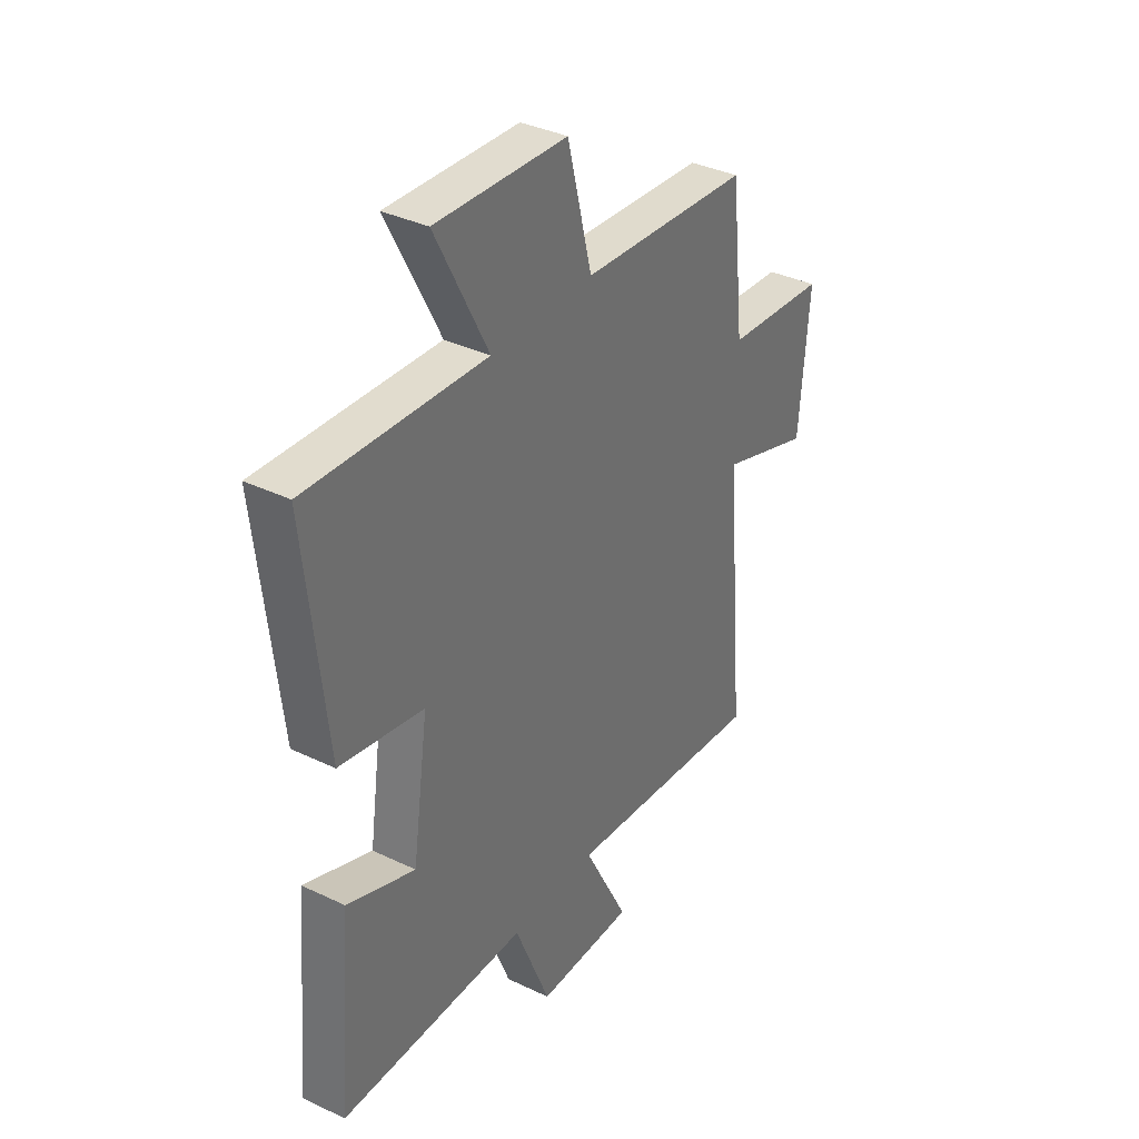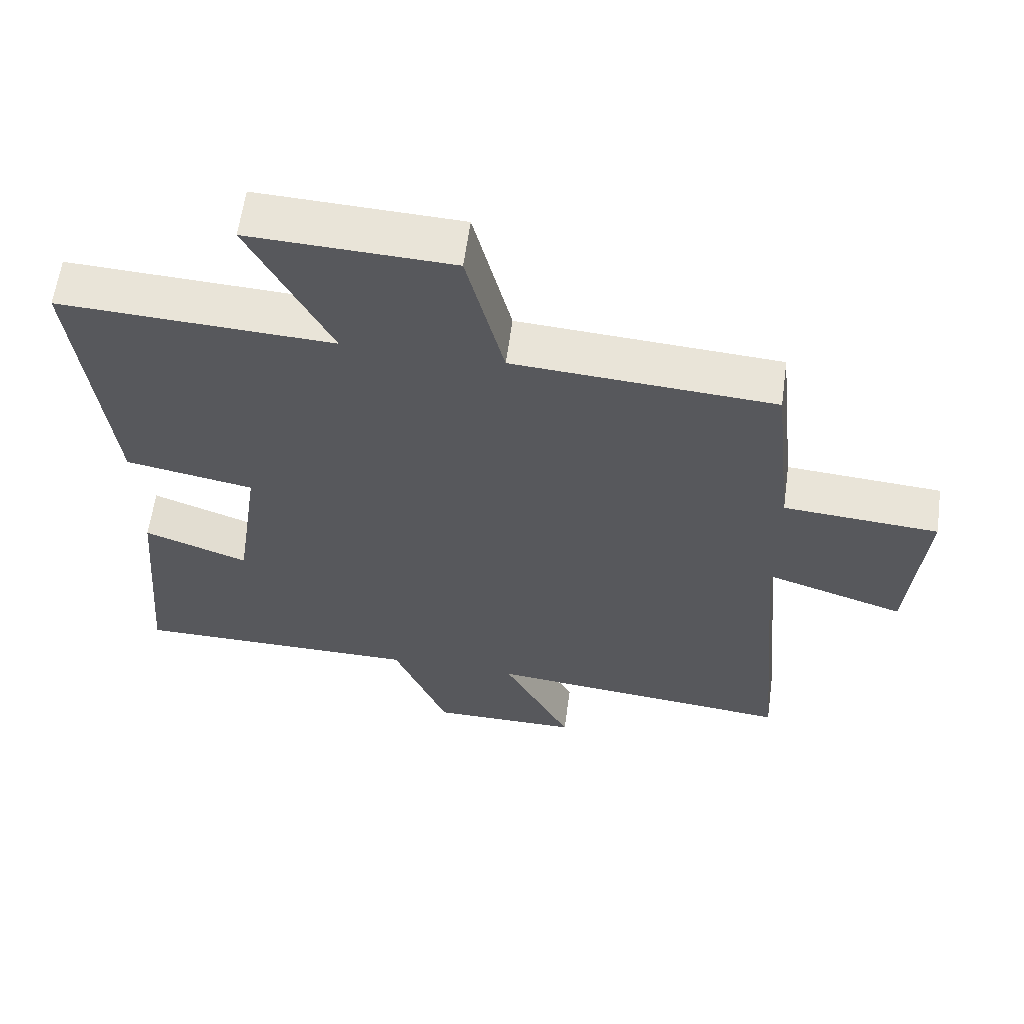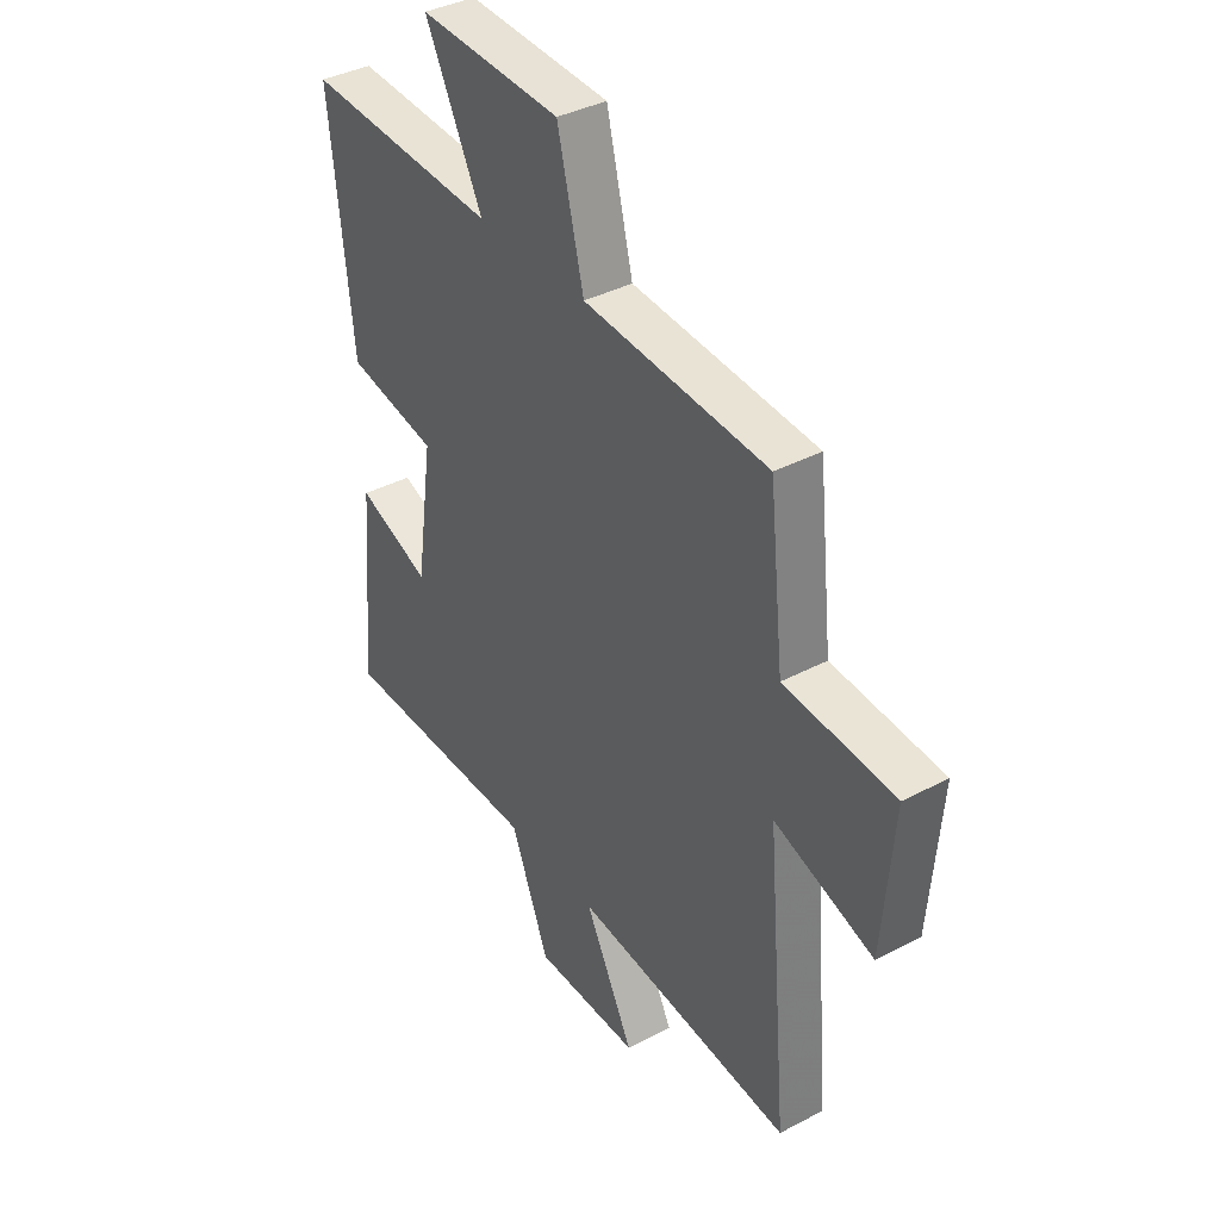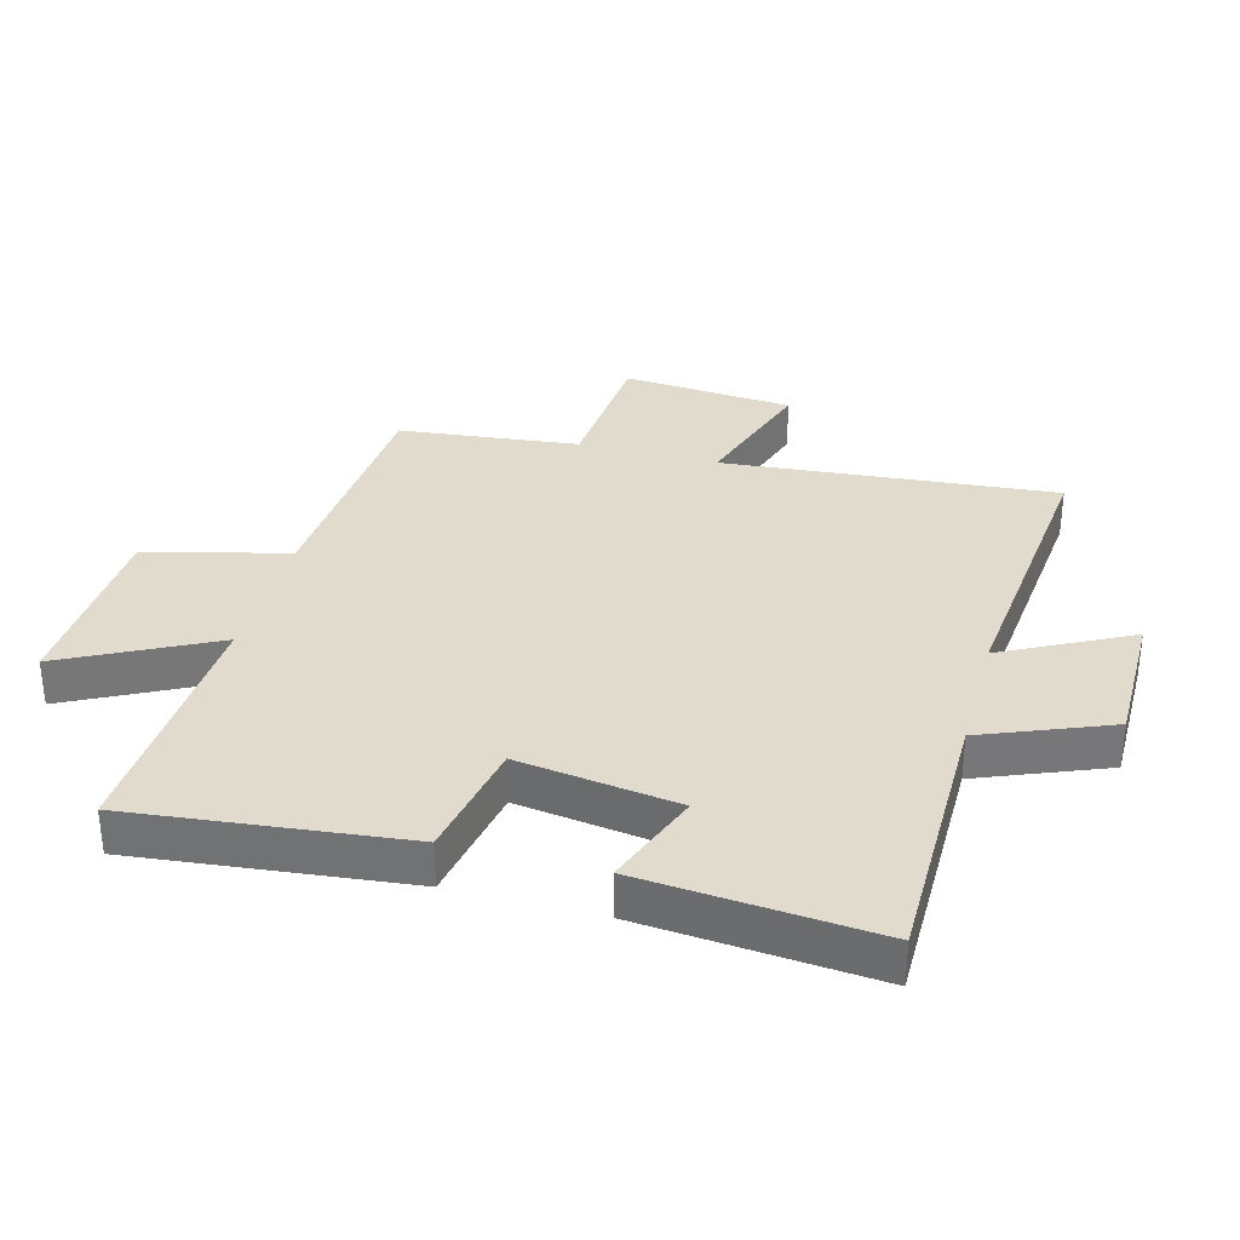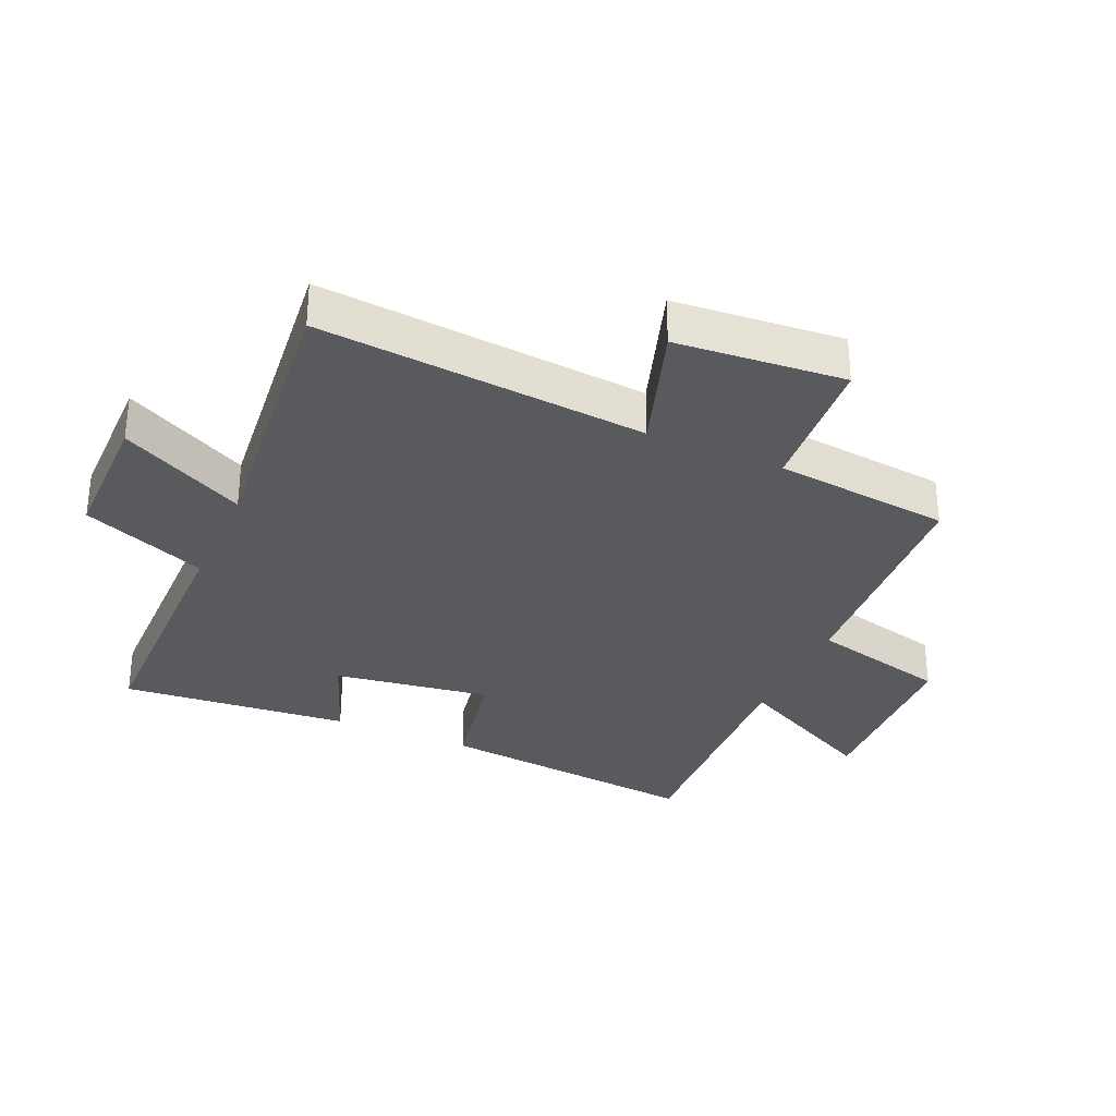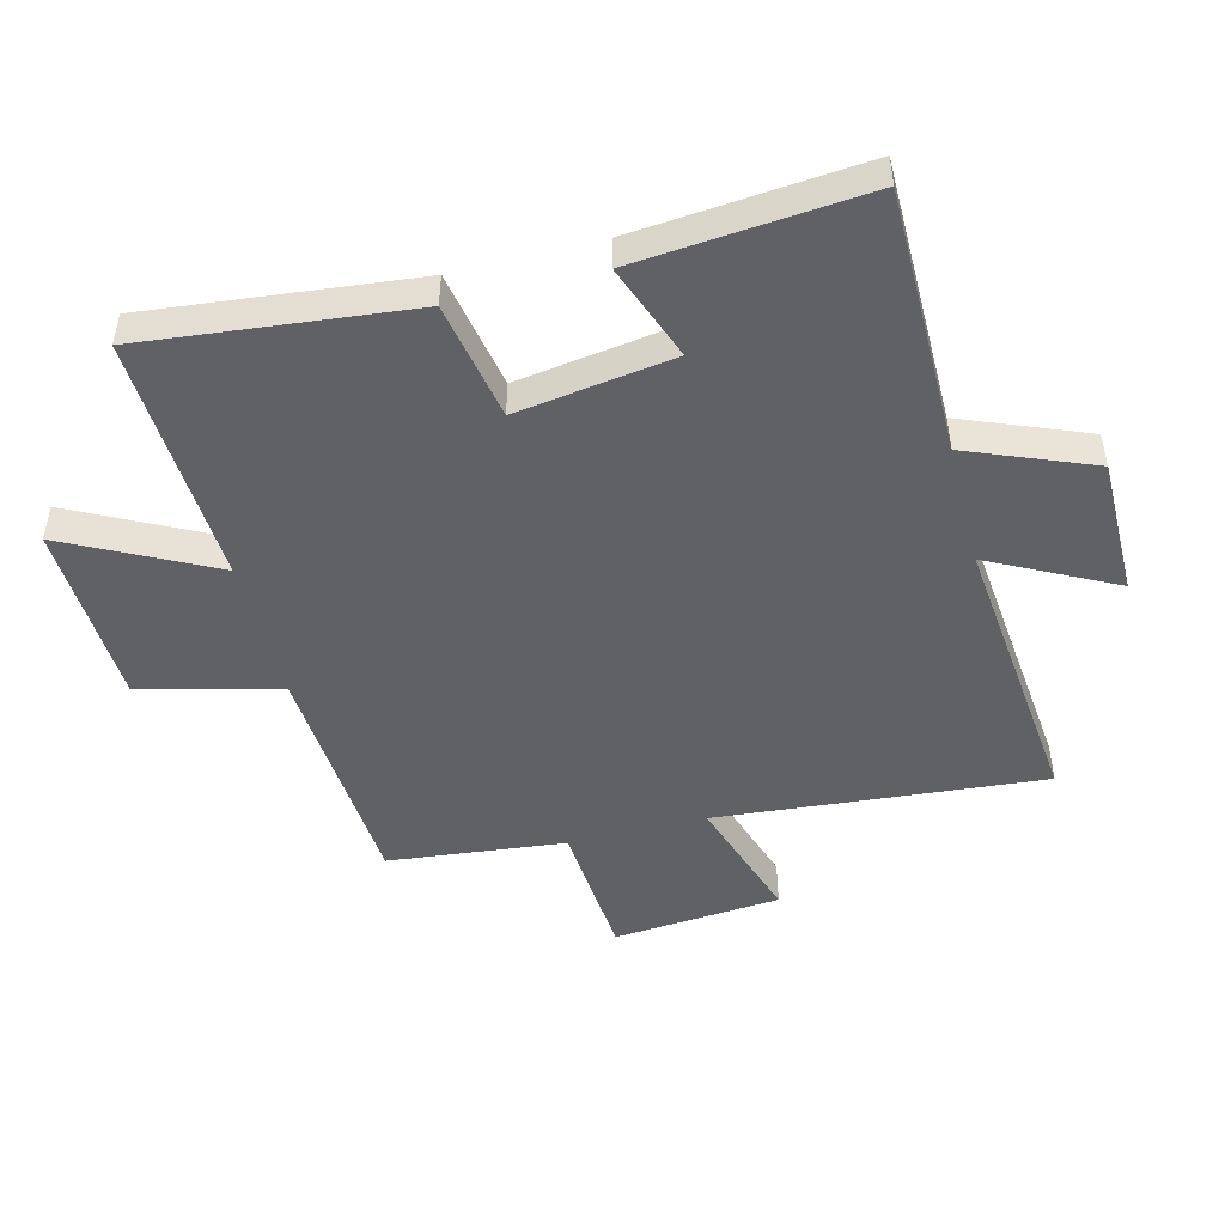
<metadata>
{"format":"obj","ext":"obj","renderer":"f3d","projection":"perspective","resolution":1024,"background":"white","views":[{"elev":36.0,"azim":122.2,"up":"+Z"},{"elev":61.0,"azim":-172.2,"up":"+Z"},{"elev":38.1,"azim":-123.8,"up":"+Z"},{"elev":33.2,"azim":105.1,"up":"+Y"},{"elev":-31.7,"azim":-113.7,"up":"+Y"},{"elev":-48.3,"azim":104.4,"up":"+Y"}]}
</metadata>
<code>
v -0.546 0.07 -0.546
v -0.5 0.07 -0.025
v -0.706 0.07 -0.092
v -0.728 0.07 0.176
v -0.5 0.07 0.193
v -0.469 0.07 0.475
v -0.087 0.07 0.5
v -0.032 0.07 0.721
v 0.264 0.07 0.733
v 0.145 0.07 0.5
v 0.546 0.07 0.519
v 0.5 0.07 0.094
v 0.311 0.07 0.059
v 0.347 0.07 -0.191
v 0.5 0.07 -0.134
v 0.532 0.07 -0.499
v 0.108 0.07 -0.5
v 0.028 0.07 -0.698
v -0.192 0.07 -0.698
v -0.09 0.07 -0.5
v -0.546 0 -0.546
v -0.5 0 -0.025
v -0.706 0 -0.092
v -0.728 0 0.176
v -0.5 0 0.193
v -0.469 0 0.475
v -0.087 0 0.5
v -0.032 0 0.721
v 0.264 0 0.733
v 0.145 0 0.5
v 0.546 0 0.519
v 0.5 0 0.094
v 0.311 0 0.059
v 0.347 0 -0.191
v 0.5 0 -0.134
v 0.532 0 -0.499
v 0.108 0 -0.5
v 0.028 0 -0.698
v -0.192 0 -0.698
v -0.09 0 -0.5
f 17 18 19 20
f 16 17 20
f 15 16 20
f 14 15 20
f 20 1 2
f 14 20 2
f 13 14 2
f 12 13 2
f 11 12 2
f 10 11 2
f 7 8 9 10
f 7 10 2
f 6 7 2
f 5 6 2
f 2 3 4 5
f 40 39 38 37
f 40 37 36
f 40 36 35
f 40 35 34
f 22 21 40
f 22 40 34
f 22 34 33
f 22 33 32
f 22 32 31
f 22 31 30
f 30 29 28 27
f 22 30 27
f 22 27 26
f 22 26 25
f 25 24 23 22
f 1 21 22 2
f 2 22 23 3
f 3 23 24 4
f 4 24 25 5
f 5 25 26 6
f 6 26 27 7
f 7 27 28 8
f 8 28 29 9
f 9 29 30 10
f 10 30 31 11
f 11 31 32 12
f 12 32 33 13
f 13 33 34 14
f 14 34 35 15
f 15 35 36 16
f 16 36 37 17
f 17 37 38 18
f 18 38 39 19
f 19 39 40 20
f 20 40 21 1

</code>
